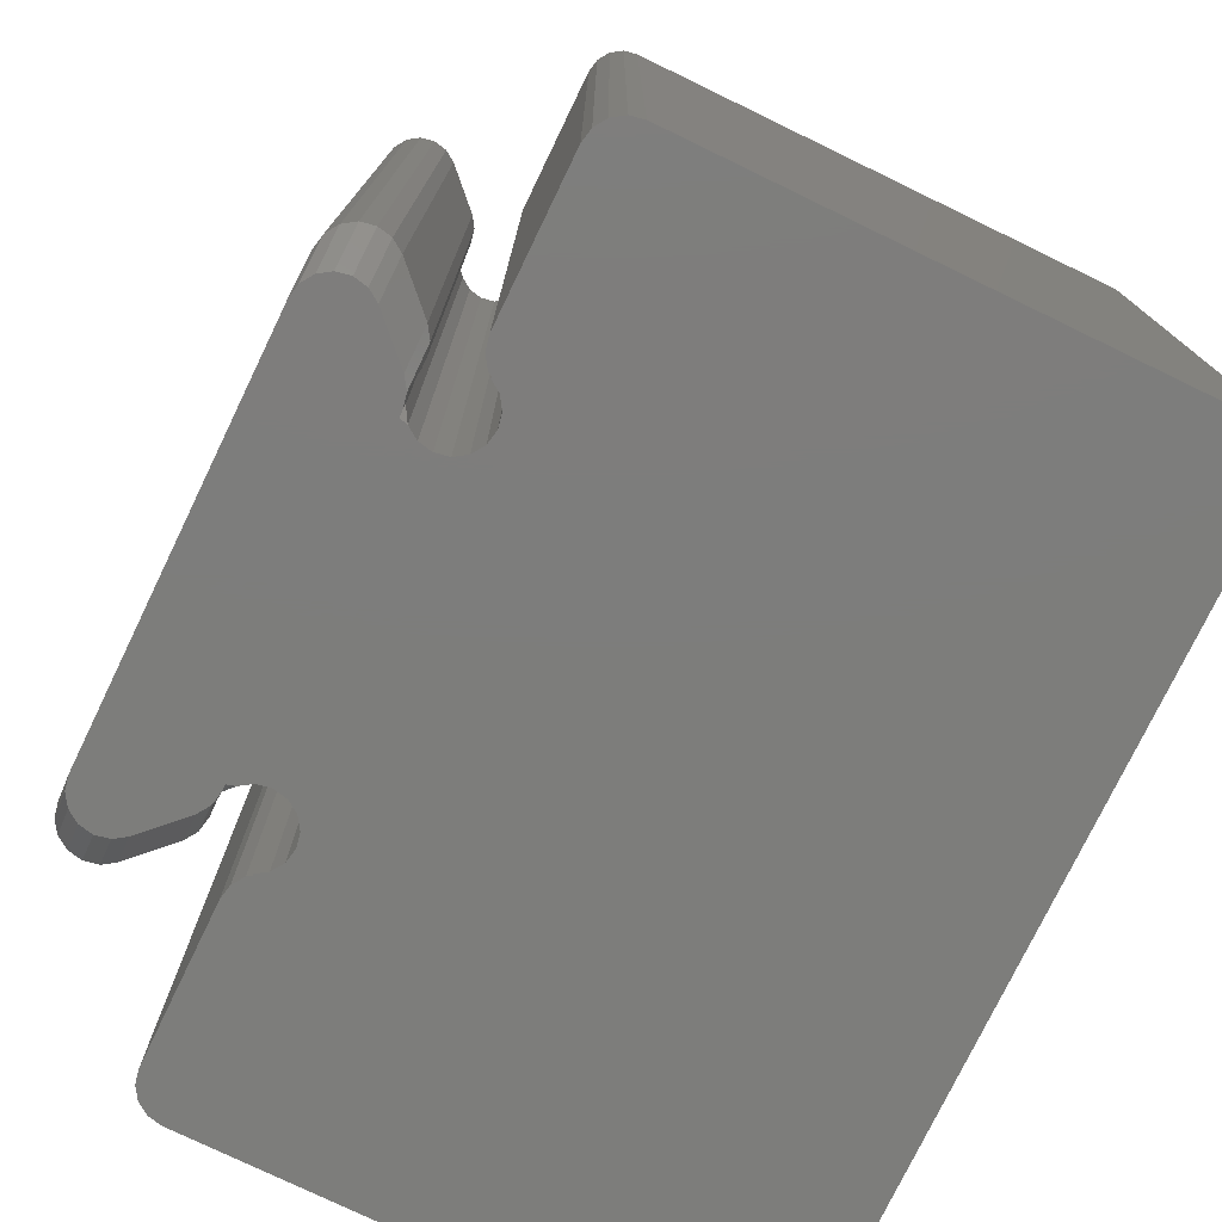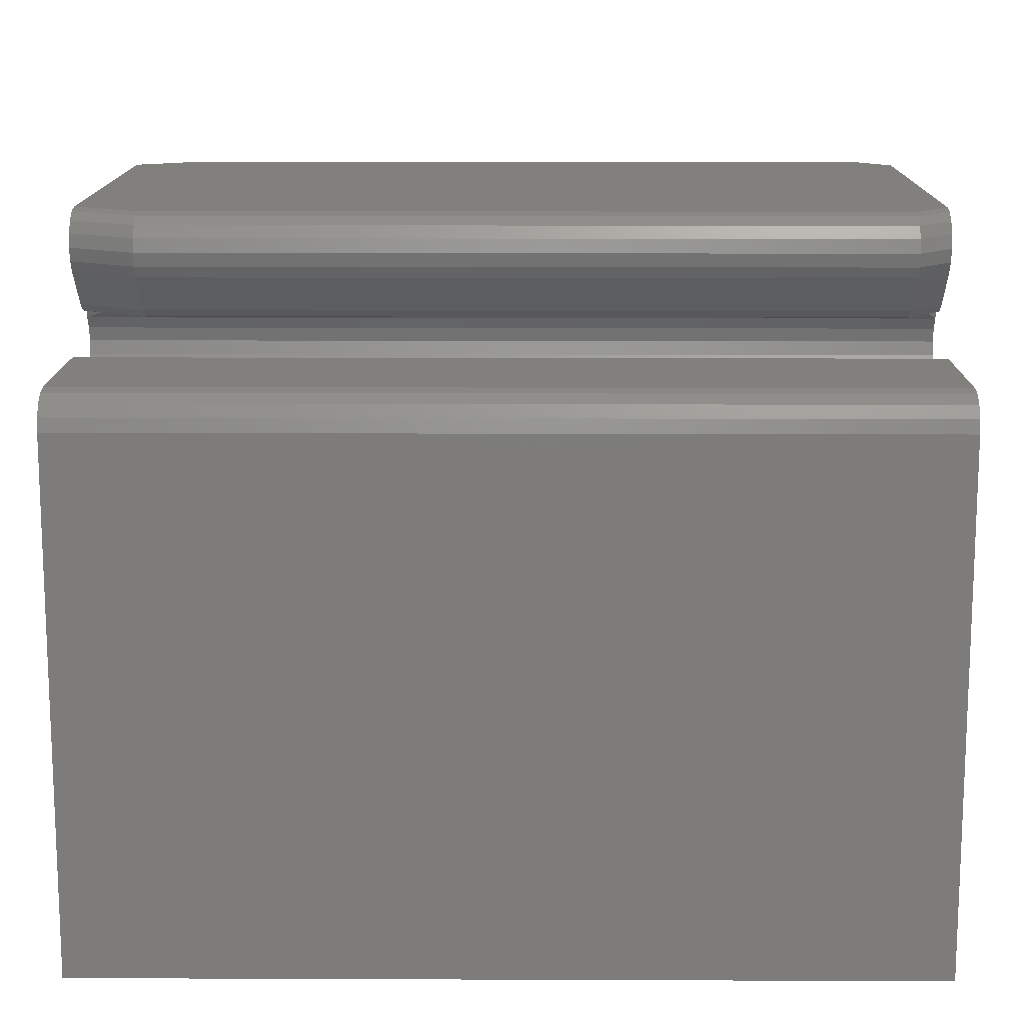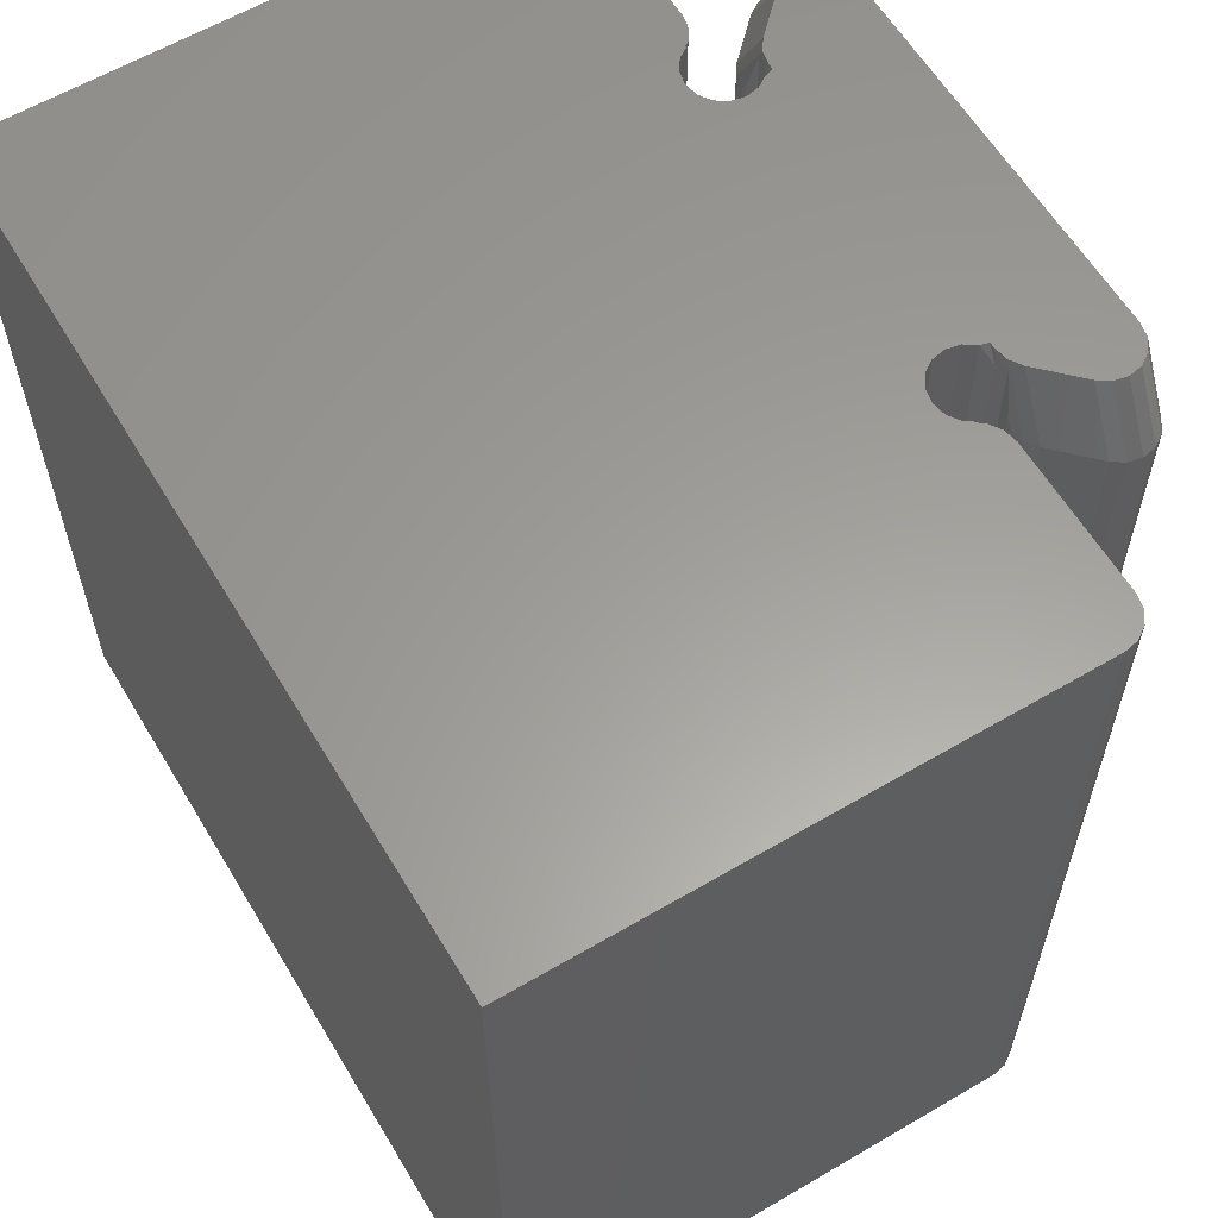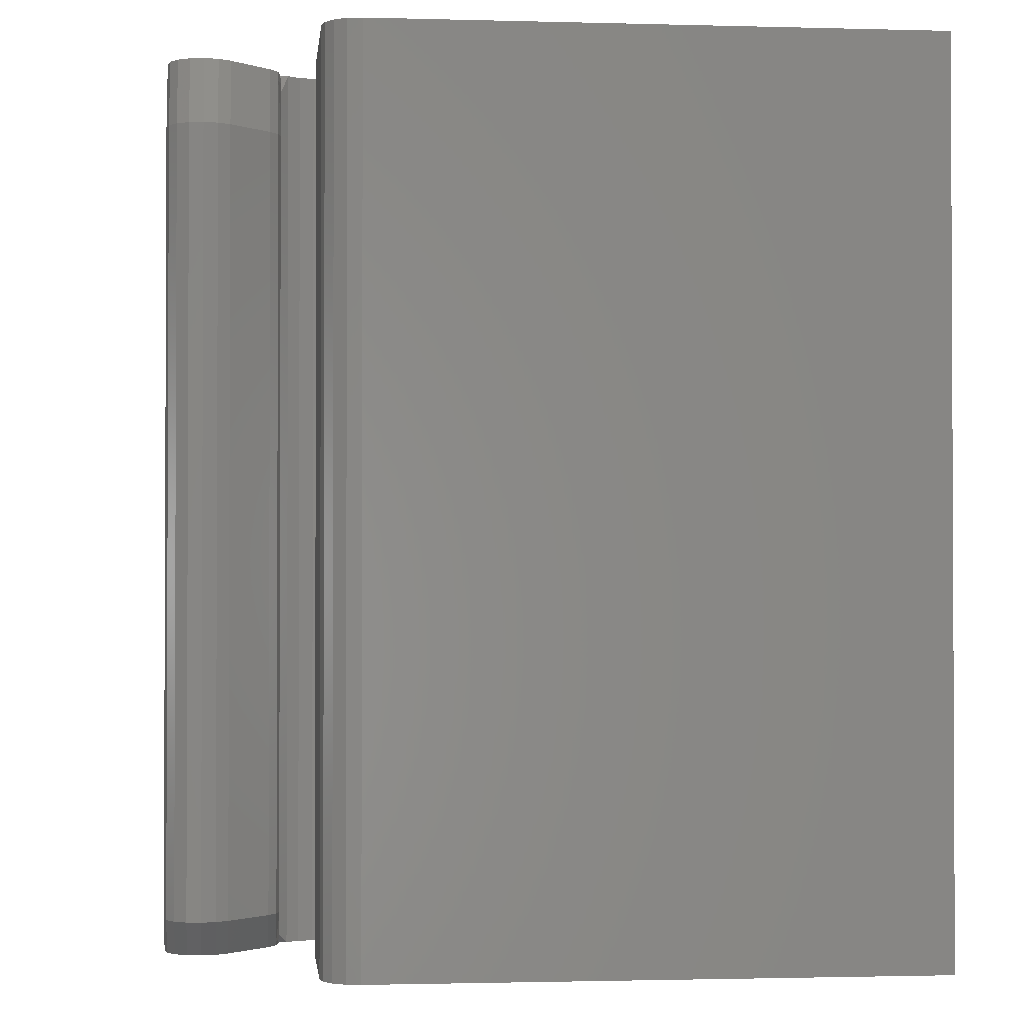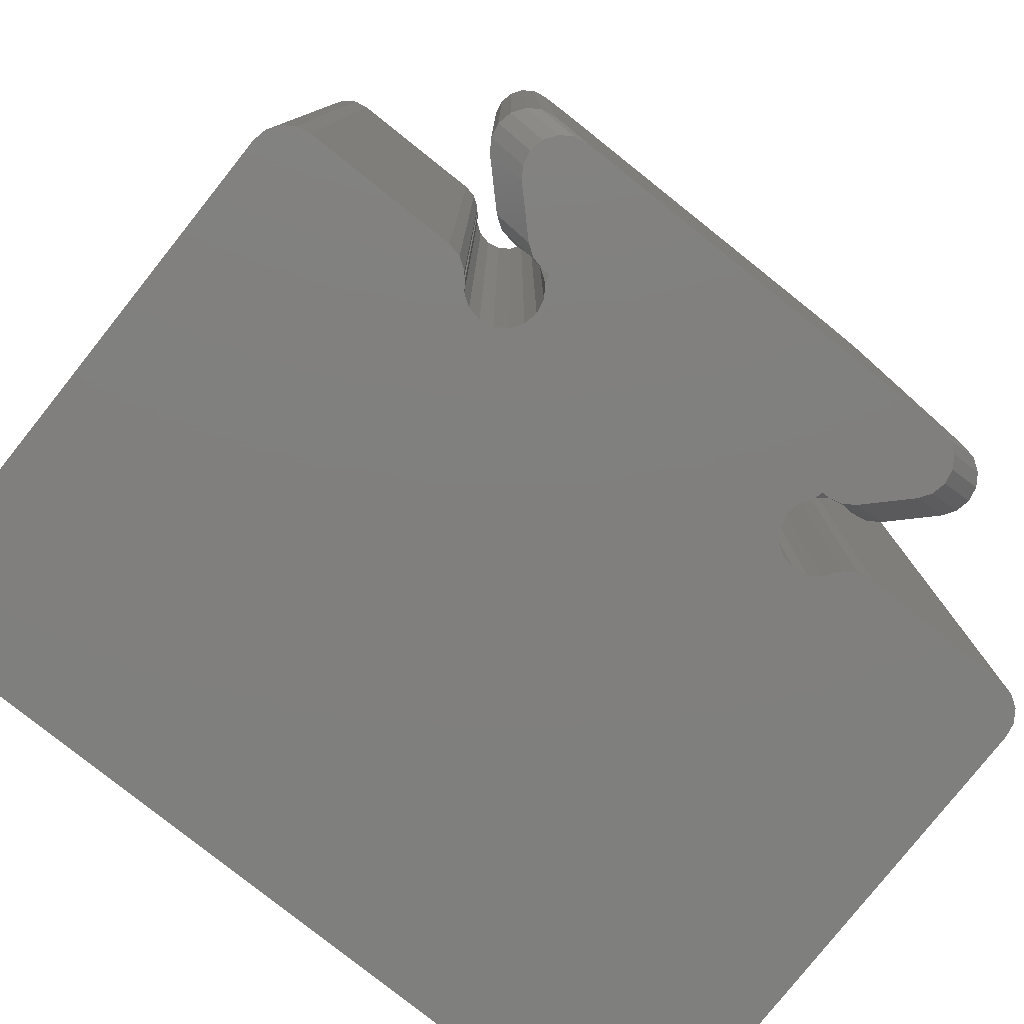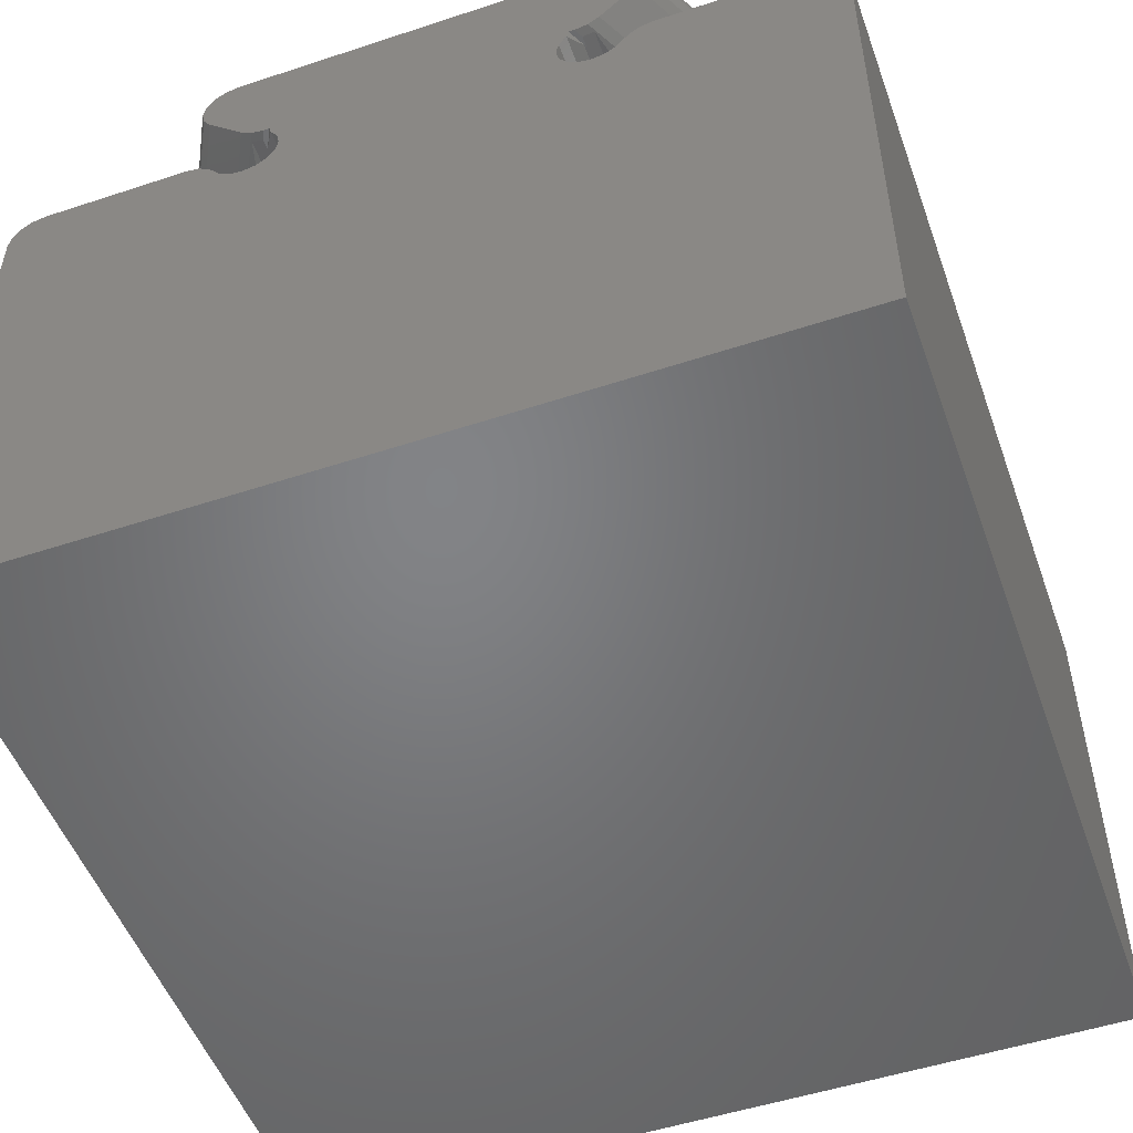
<metadata>
{"format":"stl","ext":"stl","renderer":"f3d","projection":"perspective","resolution":1024,"background":"white","views":[{"elev":-76.6,"azim":-115.8,"up":"+Z"},{"elev":13.8,"azim":90.5,"up":"+Y"},{"elev":60.7,"azim":59.1,"up":"+Z"},{"elev":-1.5,"azim":-96.0,"up":"+Z"},{"elev":-79.5,"azim":141.5,"up":"+Z"},{"elev":-51.4,"azim":19.7,"up":"+Y"}]}
</metadata>
<code>
# stl→obj: 202 verts, 400 faces
v -6 -8 0
v -6 -0.5 12
v -6 -0.5 0
v -6 -8 12
v 2.01 0.05 12
v -2 0 12
v 2 0 12
v -2.01 0.05 12
v 5.5 0 12
v 6 -0.5 12
v 5.962 -0.3087 12
v 5.854 -0.1464 12
v 5.691 -0.03806 12
v 3.366 0 12
v 2.854 -0.3536 12
v 2.968 -0.213 12
v 3.175 -0.03806 12
v 3.012 -0.1464 12
v 2.953 -0.2044 12
v 2.691 -0.4619 12
v 6 -8 12
v 2.5 -0.5 12
v 2.309 -0.4619 12
v -2.309 -0.4619 12
v 2.146 -0.3536 12
v -2.146 -0.3536 12
v 2.038 -0.1913 12
v -2.038 -0.1913 12
v -2.5 -0.5 12
v -2.691 -0.4619 12
v -2.854 -0.3536 12
v -2.968 -0.213 12
v -2.953 -0.2044 12
v -3.175 -0.03806 12
v -3.012 -0.1464 12
v -3.366 0 12
v -5.5 0 12
v -5.691 -0.03806 12
v -5.854 -0.1464 12
v -5.962 -0.3087 12
v 6 -8 0
v 2.691 -0.4619 0
v 6 -0.5 0
v 2.854 -0.3536 0
v 3.366 0 0
v 5.854 -0.1464 0
v 5.5 0 0
v 5.691 -0.03806 0
v 5.962 -0.3087 0
v 2.968 -0.213 0
v 3.175 -0.03806 0
v 3.012 -0.1464 0
v 2.953 -0.2044 0
v 2.5 -0.5 0
v 2.309 -0.4619 0
v -2.309 -0.4619 0
v 2.146 -0.3536 0
v 2.038 -0.1913 0
v -2 0 0
v 2 0 0
v -2.146 -0.3536 0
v -2.038 -0.1913 0
v -2.5 -0.5 0
v -2.691 -0.4619 0
v -2.854 -0.3536 0
v -2.968 -0.213 0
v -2.953 -0.2044 0
v -3.175 -0.03806 0
v -3.012 -0.1464 0
v -3.366 0 0
v -5.5 0 0
v -5.691 -0.03806 0
v -5.854 -0.1464 0
v -5.962 -0.3087 0
v 3.255 1.309 0
v 3.255 1.691 0
v 3.293 1.5 0
v 3.146 1.146 0
v 3.146 1.854 0
v 2.984 1.962 0
v 2.793 2 0
v 2.612 0.6124 0
v 2.259 0.4659 0
v 2.45 0.504 0
v 2.176 0.4659 0
v 2.038 0.1913 0
v 2.146 0.3526 0
v -2.176 0.4659 0
v -2.038 0.1913 0
v -2.146 0.3526 0
v -2.612 0.6124 0
v -2.259 0.4659 0
v -2.45 0.504 0
v -2.793 2 0
v -3.146 1.146 0
v -2.984 1.962 0
v -3.146 1.854 0
v -3.255 1.309 0
v -3.255 1.691 0
v -3.293 1.5 0
v -3.484 1.962 0.5
v -3.646 1.854 11.05
v -3.484 1.962 11.05
v -3.646 1.854 0.5
v -3.755 1.691 0.5
v -3.755 1.691 11.05
v -2.329 0.4659 11.87
v -2.176 0.4659 12
v -2.259 0.4659 12
v -2.329 0.4659 11.71
v 2.759 0.4659 11.05
v 2.671 0.4659 11.06
v 2.676 0.4659 11.05
v 2.671 0.4659 11.22
v 2.676 0.4659 0.5
v 2.759 0.4659 0.5
v 2.671 0.4659 0.4951
v 2.671 0.4659 0.4125
v -2.759 0.4659 11.05
v -2.671 0.4659 11.06
v -2.671 0.4659 11.22
v -2.676 0.4659 11.05
v -2.759 0.4659 0.5
v -2.676 0.4659 0.5
v -2.671 0.4659 0.4951
v -2.671 0.4659 0.4125
v 2.176 0.4659 12
v 2.329 0.4659 11.87
v 2.259 0.4659 12
v 2.329 0.4659 11.71
v -2.329 0.4659 0.1525
v -2.329 0.4659 0.06988
v 2.329 0.4659 0.06988
v 2.329 0.4659 0.1525
v -3.293 2 0.5
v -3.293 2 11.05
v 3.646 1.146 0.5
v 3.755 1.309 0.5
v -3.793 1.5 0.5
v -3.755 1.309 0.5
v -3.646 1.146 0.5
v 3.293 2 11.05
v -2.793 2 12
v 2.793 2 12
v 3.293 2 0.5
v 3.484 1.962 0.5
v 2.95 0.504 0.5
v 3.112 0.6124 0.5
v 3.793 1.5 11.05
v 3.755 1.691 0.5
v 3.755 1.691 11.05
v 3.793 1.5 0.5
v 3.646 1.854 0.5
v 3.646 1.854 11.05
v 3.755 1.309 11.05
v 3.646 1.146 11.05
v -3.112 0.6124 0.5
v -3.793 1.5 11.05
v 3.484 1.962 11.05
v 3.112 0.6124 11.05
v 2.95 0.504 11.05
v 2.5 0.5 0.06988
v -2.95 0.504 0.5
v -2.95 0.504 11.05
v -3.112 0.6124 11.05
v -3.755 1.309 11.05
v -3.646 1.146 11.05
v -2.5 0.5 0.06988
v -3.146 1.854 12
v -2.984 1.962 12
v 2.984 1.962 12
v 3.146 1.146 12
v 3.255 1.309 12
v -3.255 1.309 12
v -3.146 1.146 12
v -3.293 1.5 12
v 3.293 1.5 12
v 3.255 1.691 12
v 2.612 0.6124 12
v -2.612 0.6124 12
v 3.146 1.854 12
v 2.45 0.504 12
v 2.5 0.5 11.87
v -2.45 0.504 12
v -2.5 0.5 11.87
v -3.255 1.691 12
v 2.038 0.1913 12
v 2.146 0.3526 12
v -2.038 0.1913 12
v -2.146 0.3526 12
v -2.676 0.465 0.5
v -2.676 0.465 11.05
v 2.309 0.4619 0.1336
v 2.146 0.3536 0.0003923
v 2.676 0.465 0.5
v -2.309 0.4619 0.1336
v -2.146 0.3536 0.0003923
v 2.676 0.465 11.05
v -2.309 0.4619 11.75
v -2.146 0.3536 12
v 2.309 0.4619 11.75
v 2.146 0.3536 12
f 1 2 3
f 2 1 4
f 5 6 7
f 6 5 8
f 9 10 11
f 9 11 12
f 9 12 13
f 14 10 9
f 10 14 15
f 16 14 17
f 16 17 18
f 14 16 15
f 15 16 19
f 10 15 20
f 10 20 21
f 22 21 20
f 23 21 22
f 24 23 25
f 26 25 27
f 6 27 7
f 28 27 6
f 26 27 28
f 25 26 24
f 23 24 21
f 4 24 29
f 4 29 30
f 2 30 31
f 32 31 33
f 34 32 35
f 36 32 34
f 32 36 31
f 2 31 36
f 2 36 37
f 2 37 38
f 2 38 39
f 2 39 40
f 30 2 4
f 24 4 21
f 1 21 4
f 21 1 41
f 42 43 41
f 44 43 42
f 45 43 44
f 46 47 48
f 43 47 49
f 43 45 47
f 50 45 44
f 51 50 52
f 45 50 51
f 50 44 53
f 49 47 46
f 41 54 42
f 41 55 54
f 56 55 41
f 55 56 57
f 58 59 60
f 61 57 56
f 58 62 59
f 58 61 62
f 57 61 58
f 1 56 41
f 56 1 63
f 63 1 64
f 65 66 67
f 66 68 69
f 70 66 65
f 66 70 68
f 3 64 1
f 64 3 65
f 65 3 70
f 71 3 72
f 72 3 73
f 70 3 71
f 73 3 74
f 75 76 77
f 78 76 75
f 78 79 76
f 78 80 79
f 78 81 80
f 82 81 78
f 83 82 84
f 82 83 85
f 82 85 81
f 86 85 87
f 88 85 86
f 59 86 60
f 89 86 59
f 88 86 89
f 88 89 90
f 85 88 81
f 91 88 92
f 91 92 93
f 88 91 94
f 88 94 81
f 95 94 91
f 94 95 96
f 95 97 96
f 98 97 95
f 98 99 97
f 99 98 100
f 21 43 10
f 43 21 41
f 50 19 16
f 19 50 53
f 67 32 33
f 32 67 66
f 50 18 52
f 18 50 16
f 47 14 9
f 14 47 45
f 48 9 13
f 9 48 47
f 11 46 12
f 46 11 49
f 10 49 11
f 49 10 43
f 46 13 12
f 13 46 48
f 51 18 17
f 18 51 52
f 45 17 14
f 17 45 51
f 70 37 36
f 37 70 71
f 72 39 38
f 39 72 73
f 32 69 35
f 69 32 66
f 68 36 34
f 36 68 70
f 3 40 74
f 40 3 2
f 74 39 73
f 39 74 40
f 71 38 37
f 38 71 72
f 69 34 35
f 34 69 68
f 101 102 103
f 102 101 104
f 105 102 104
f 102 105 106
f 107 108 109
f 108 107 110
f 111 112 113
f 112 111 114
f 115 111 113
f 115 116 111
f 117 116 115
f 116 117 118
f 119 120 121
f 119 122 120
f 123 122 119
f 123 124 122
f 123 125 124
f 125 123 126
f 127 128 129
f 128 127 130
f 92 131 132
f 131 92 88
f 85 133 134
f 133 85 83
f 135 103 136
f 103 135 101
f 97 101 96
f 101 97 104
f 137 75 138
f 75 137 78
f 98 139 100
f 139 98 140
f 96 135 94
f 135 96 101
f 95 140 98
f 140 95 141
f 142 143 144
f 142 136 143
f 145 136 142
f 145 135 136
f 81 135 145
f 135 81 94
f 80 145 146
f 145 80 81
f 82 147 84
f 147 82 148
f 149 150 151
f 150 149 152
f 151 153 154
f 153 151 150
f 155 152 149
f 152 155 138
f 156 138 155
f 138 156 137
f 91 141 95
f 141 91 157
f 99 104 97
f 104 99 105
f 139 106 105
f 106 139 158
f 100 105 99
f 105 100 139
f 152 76 150
f 76 152 77
f 153 159 154
f 159 153 146
f 147 160 161
f 160 147 148
f 84 133 83
f 118 147 116
f 162 147 118
f 162 84 147
f 133 84 162
f 116 161 111
f 161 116 147
f 91 163 157
f 163 91 93
f 157 164 165
f 164 157 163
f 141 166 140
f 166 141 167
f 140 158 139
f 158 140 166
f 79 146 153
f 146 79 80
f 146 142 159
f 142 146 145
f 148 78 137
f 78 148 82
f 160 137 156
f 137 160 148
f 163 119 164
f 119 163 123
f 163 126 123
f 163 168 126
f 168 163 93
f 93 132 168
f 132 93 92
f 157 167 141
f 167 157 165
f 150 79 153
f 79 150 76
f 138 77 152
f 77 138 75
f 103 169 170
f 169 103 102
f 136 170 143
f 170 136 103
f 142 171 159
f 171 142 144
f 172 155 173
f 155 172 156
f 167 174 166
f 174 167 175
f 166 176 158
f 176 166 174
f 177 151 178
f 151 177 149
f 179 156 172
f 156 179 160
f 165 175 167
f 175 165 180
f 159 181 154
f 181 159 171
f 173 149 177
f 149 173 155
f 161 179 182
f 179 161 160
f 128 182 129
f 182 128 183
f 161 114 111
f 183 161 182
f 114 161 183
f 164 180 165
f 180 164 184
f 107 184 185
f 164 185 184
f 164 121 185
f 121 164 119
f 184 107 109
f 158 186 106
f 186 158 176
f 106 169 102
f 169 106 186
f 178 173 177
f 181 173 178
f 181 172 173
f 171 172 181
f 144 172 171
f 144 179 172
f 127 179 144
f 129 179 127
f 179 129 182
f 127 187 188
f 108 127 144
f 187 8 5
f 127 108 187
f 187 189 8
f 187 108 189
f 189 108 190
f 143 108 144
f 180 108 143
f 108 180 109
f 109 180 184
f 175 143 170
f 175 170 169
f 143 175 180
f 169 174 175
f 186 174 169
f 174 186 176
f 178 154 181
f 154 178 151
f 191 122 124
f 122 191 192
f 193 85 134
f 194 85 193
f 85 194 87
f 195 117 115
f 88 196 131
f 88 197 196
f 197 88 90
f 191 124 125
f 198 115 113
f 115 198 195
f 199 108 110
f 200 108 199
f 108 200 190
f 120 122 192
f 127 201 130
f 127 202 201
f 202 127 188
f 113 112 198
f 193 130 201
f 130 193 134
f 130 183 128
f 162 130 134
f 162 134 133
f 130 162 183
f 27 60 7
f 60 27 58
f 194 201 202
f 201 194 193
f 187 202 188
f 202 187 194
f 86 194 187
f 194 86 87
f 25 58 27
f 58 25 57
f 42 22 20
f 22 42 54
f 55 25 23
f 25 55 57
f 183 112 114
f 117 198 112
f 162 112 183
f 198 117 195
f 112 162 117
f 117 162 118
f 5 86 187
f 60 5 7
f 5 60 86
f 54 23 22
f 23 54 55
f 44 20 15
f 20 44 42
f 44 19 53
f 19 44 15
f 64 31 30
f 31 64 65
f 63 30 29
f 30 63 64
f 61 28 62
f 28 61 26
f 197 199 196
f 199 197 200
f 120 185 121
f 125 192 191
f 192 125 120
f 168 120 125
f 168 125 126
f 120 168 185
f 185 110 107
f 168 110 185
f 110 168 131
f 131 168 132
f 196 110 131
f 110 196 199
f 61 24 26
f 24 61 56
f 56 29 24
f 29 56 63
f 62 6 59
f 6 62 28
f 89 8 189
f 59 8 89
f 6 8 59
f 31 67 33
f 67 31 65
f 89 197 90
f 197 89 200
f 189 200 89
f 200 189 190

</code>
